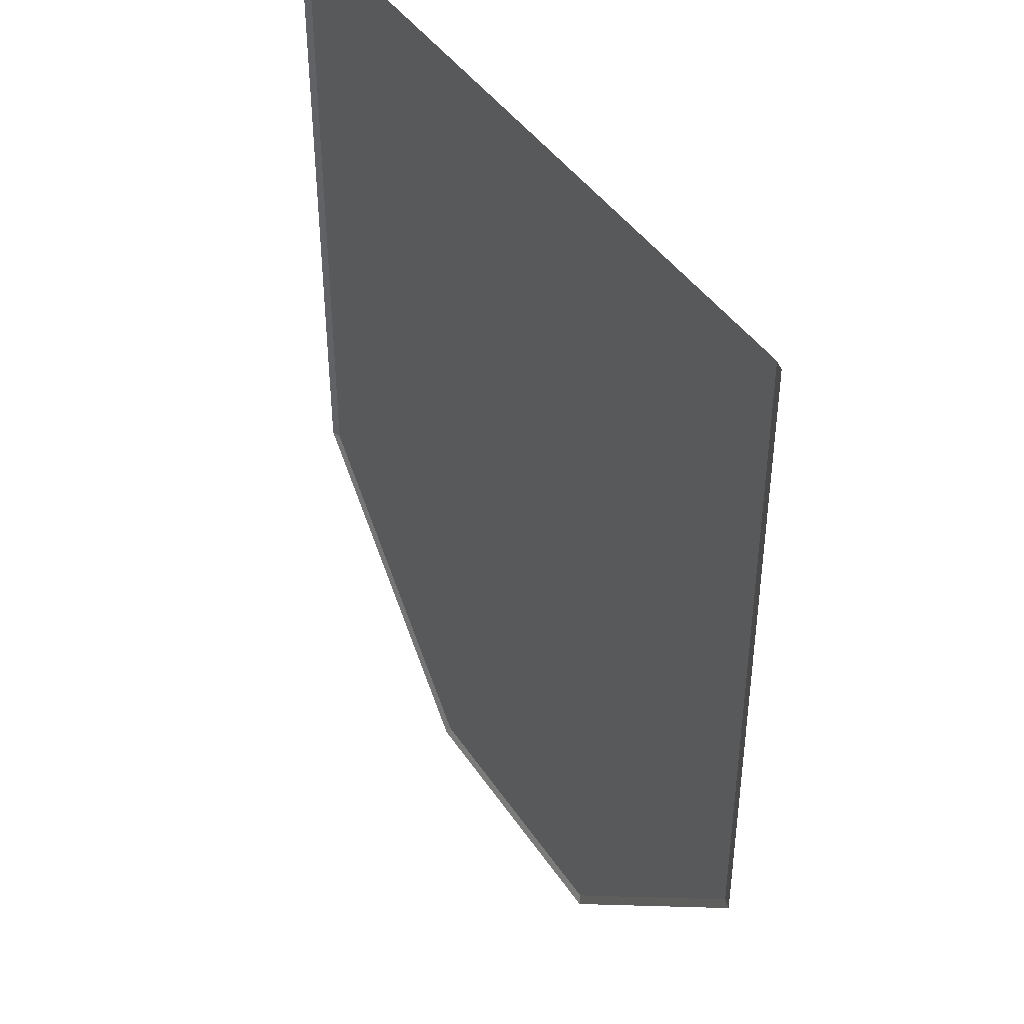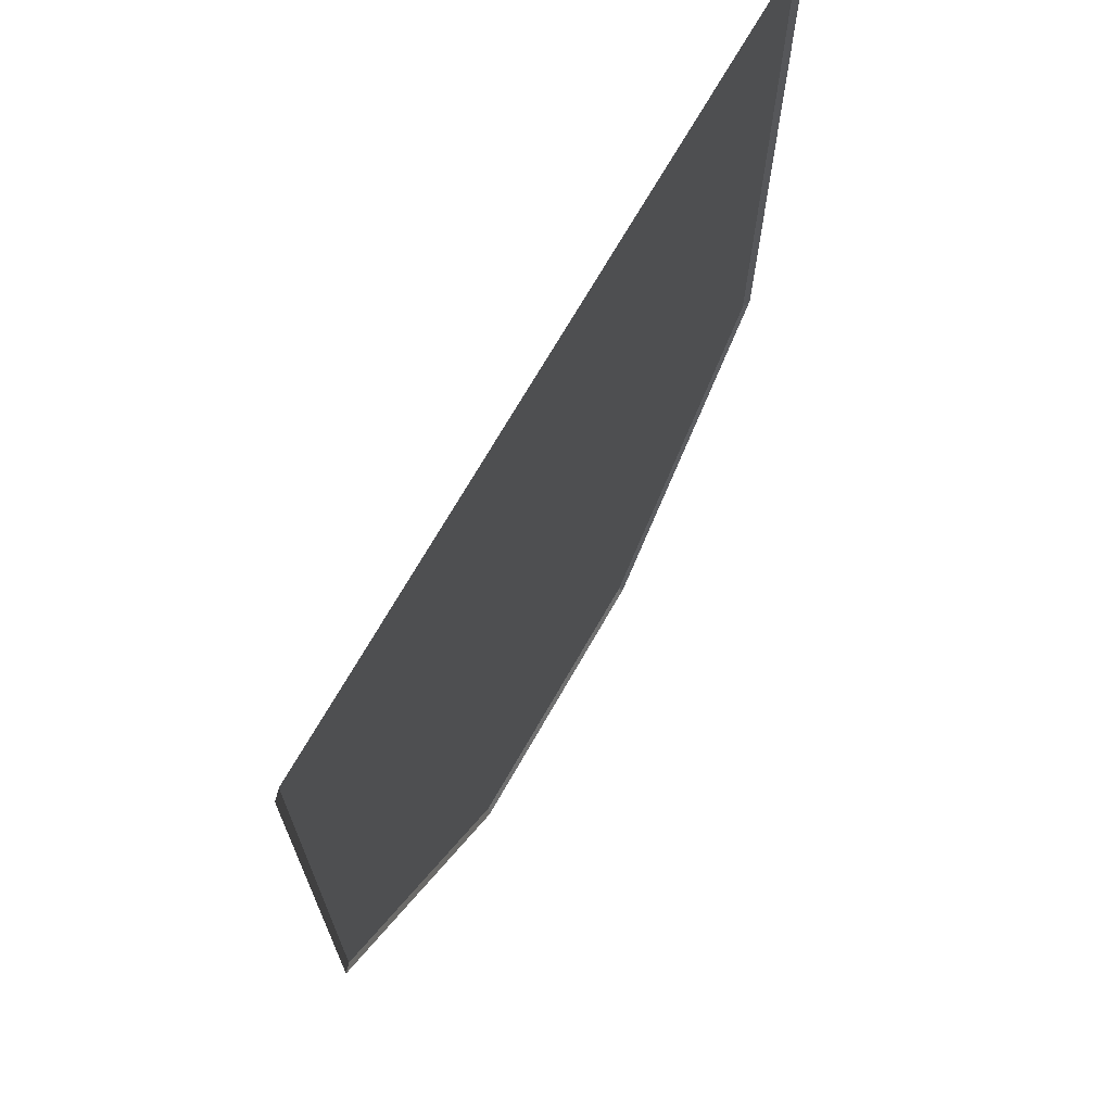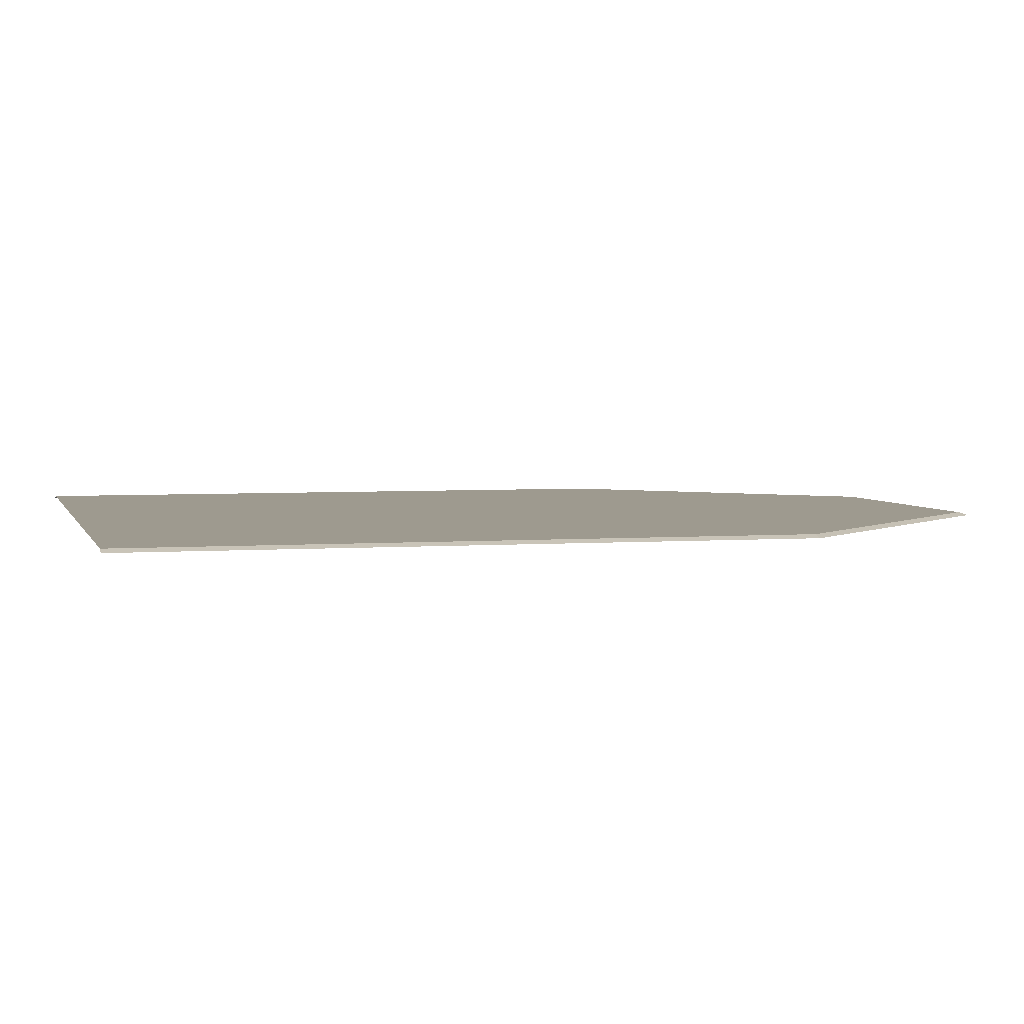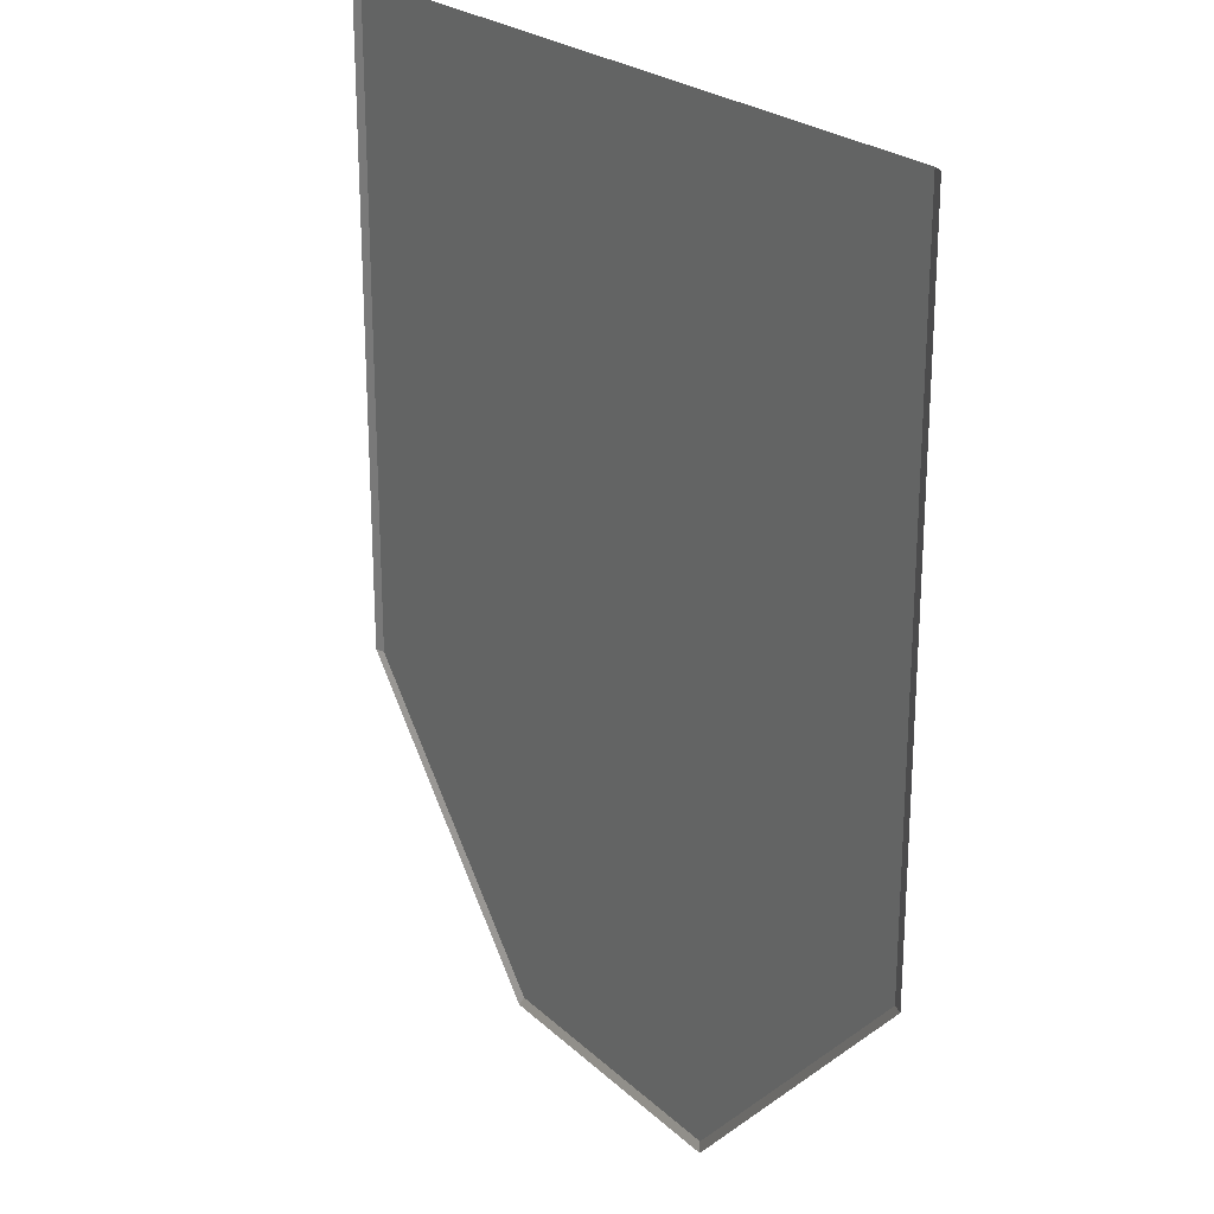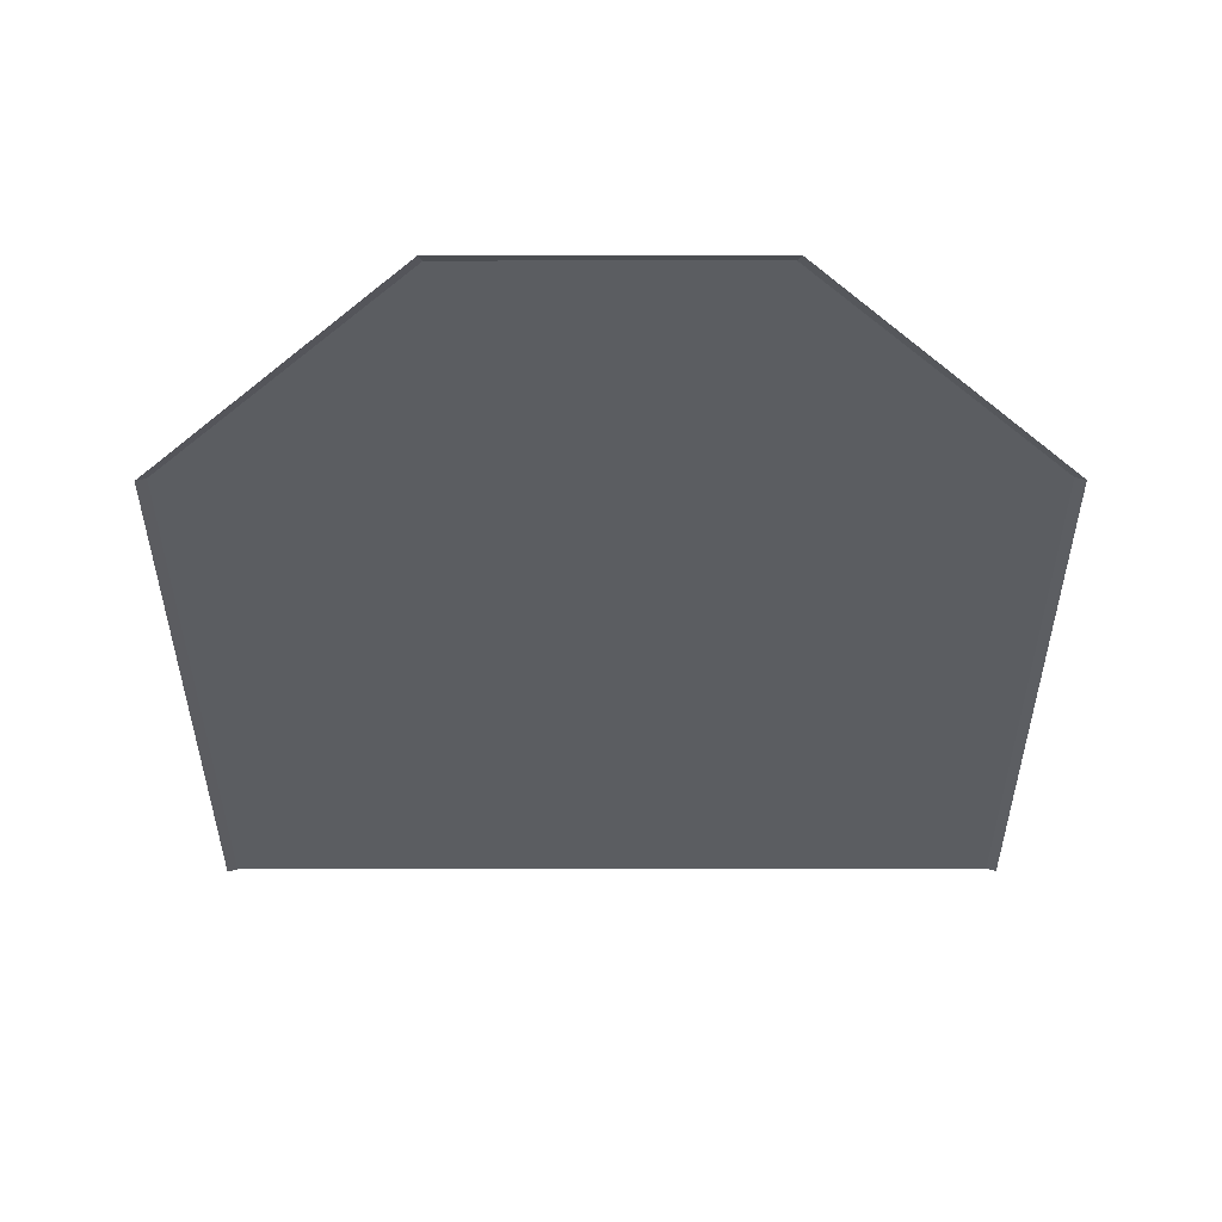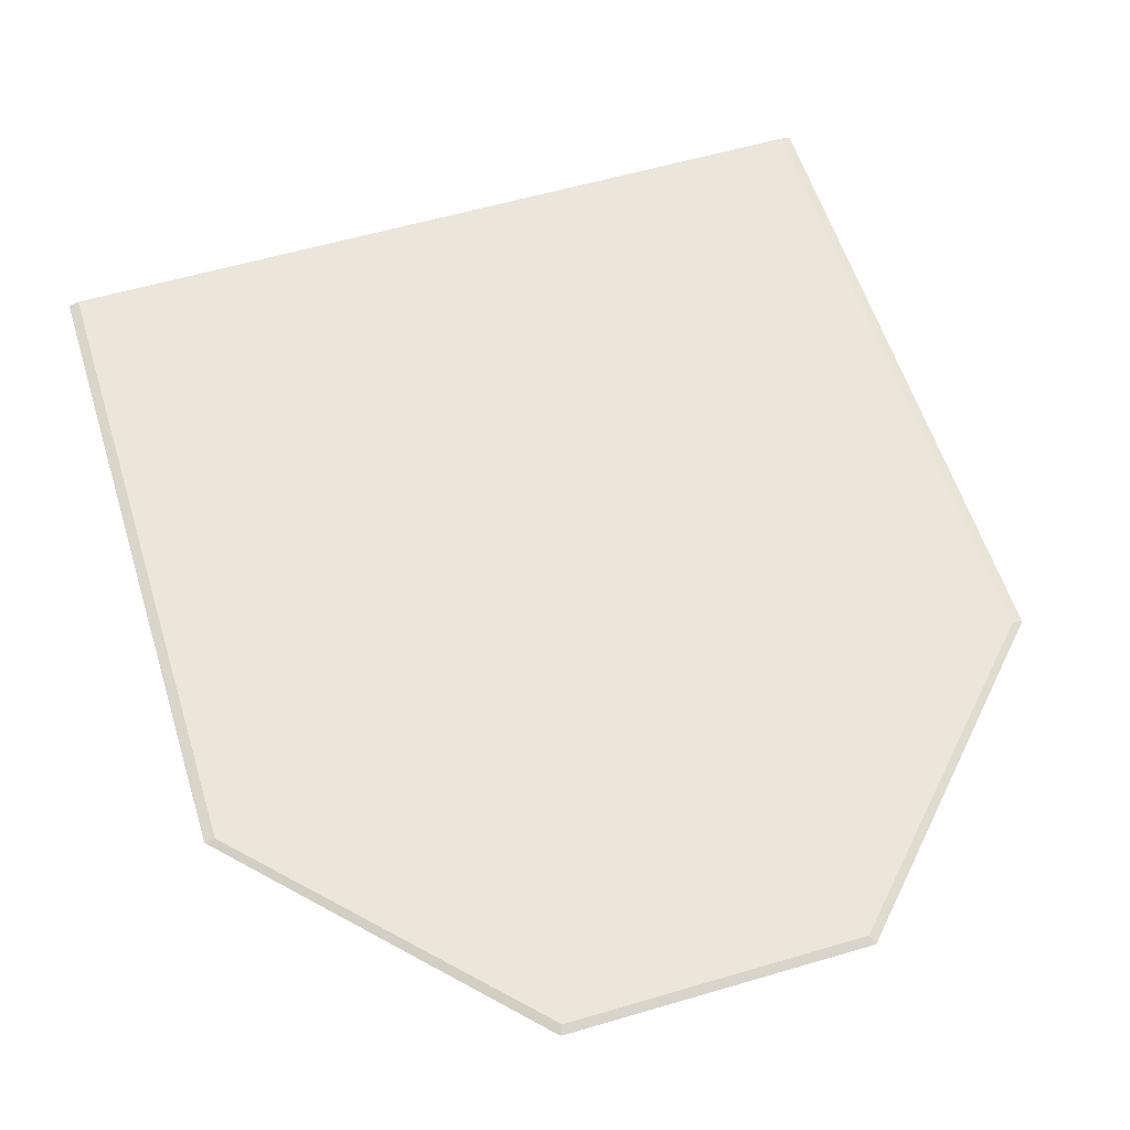
<metadata>
{"format":"obj","ext":"obj","renderer":"f3d","projection":"perspective","resolution":1024,"background":"white","views":[{"elev":42.5,"azim":59.2,"up":"+Z"},{"elev":70.3,"azim":-60.3,"up":"+Z"},{"elev":3.8,"azim":75.6,"up":"+Y"},{"elev":23.6,"azim":56.1,"up":"+Z"},{"elev":-35.8,"azim":-179.9,"up":"+Y"},{"elev":57.1,"azim":162.9,"up":"+Y"}]}
</metadata>
<code>
g obj_boss_carpet
v -2.516 0.02468 0.8445
v -2.516 0.02468 -6.668
v -1.35 0.02468 -6.668
v 0.6884 0.02468 0.8445
v 0.6884 0.02468 -4.504
v 0.7719 -3.946e-08 0.8445
v 0.6884 0.02468 0.8445
v 0.6884 0.02468 -4.504
v 0.7719 4.599e-07 -4.504
v -1.318 7.156e-07 -6.74
v -1.35 0.02468 -6.668
v -2.516 0.02468 -6.668
v -2.516 7.156e-07 -6.74
v -1.318 7.156e-07 -6.74
v 0.7719 4.599e-07 -4.504
v 0.6884 0.02468 -4.504
v -1.35 0.02468 -6.668
v -2.516 0.02468 0.8445
v -3.682 0.02468 -6.668
v -2.516 0.02468 -6.668
v -5.721 0.02468 0.8445
v -5.721 0.02468 -4.504
v -5.804 -3.946e-08 0.8445
v -5.804 4.599e-07 -4.504
v -5.721 0.02468 -4.504
v -5.721 0.02468 0.8445
v -3.714 7.156e-07 -6.74
v -2.516 7.156e-07 -6.74
v -2.516 0.02468 -6.668
v -3.682 0.02468 -6.668
v -3.714 7.156e-07 -6.74
v -3.682 0.02468 -6.668
v -5.721 0.02468 -4.504
v -5.804 4.599e-07 -4.504
g obj_boss_carpet_0
f 3 2 1
f 1 4 3
f 4 5 3
f 8 7 6
f 9 8 6
f 12 11 10
f 13 12 10
f 16 15 14
f 17 16 14
f 20 19 18
f 21 18 19
f 22 21 19
f 25 24 23
f 26 25 23
f 29 28 27
f 30 29 27
f 33 32 31
f 34 33 31

</code>
